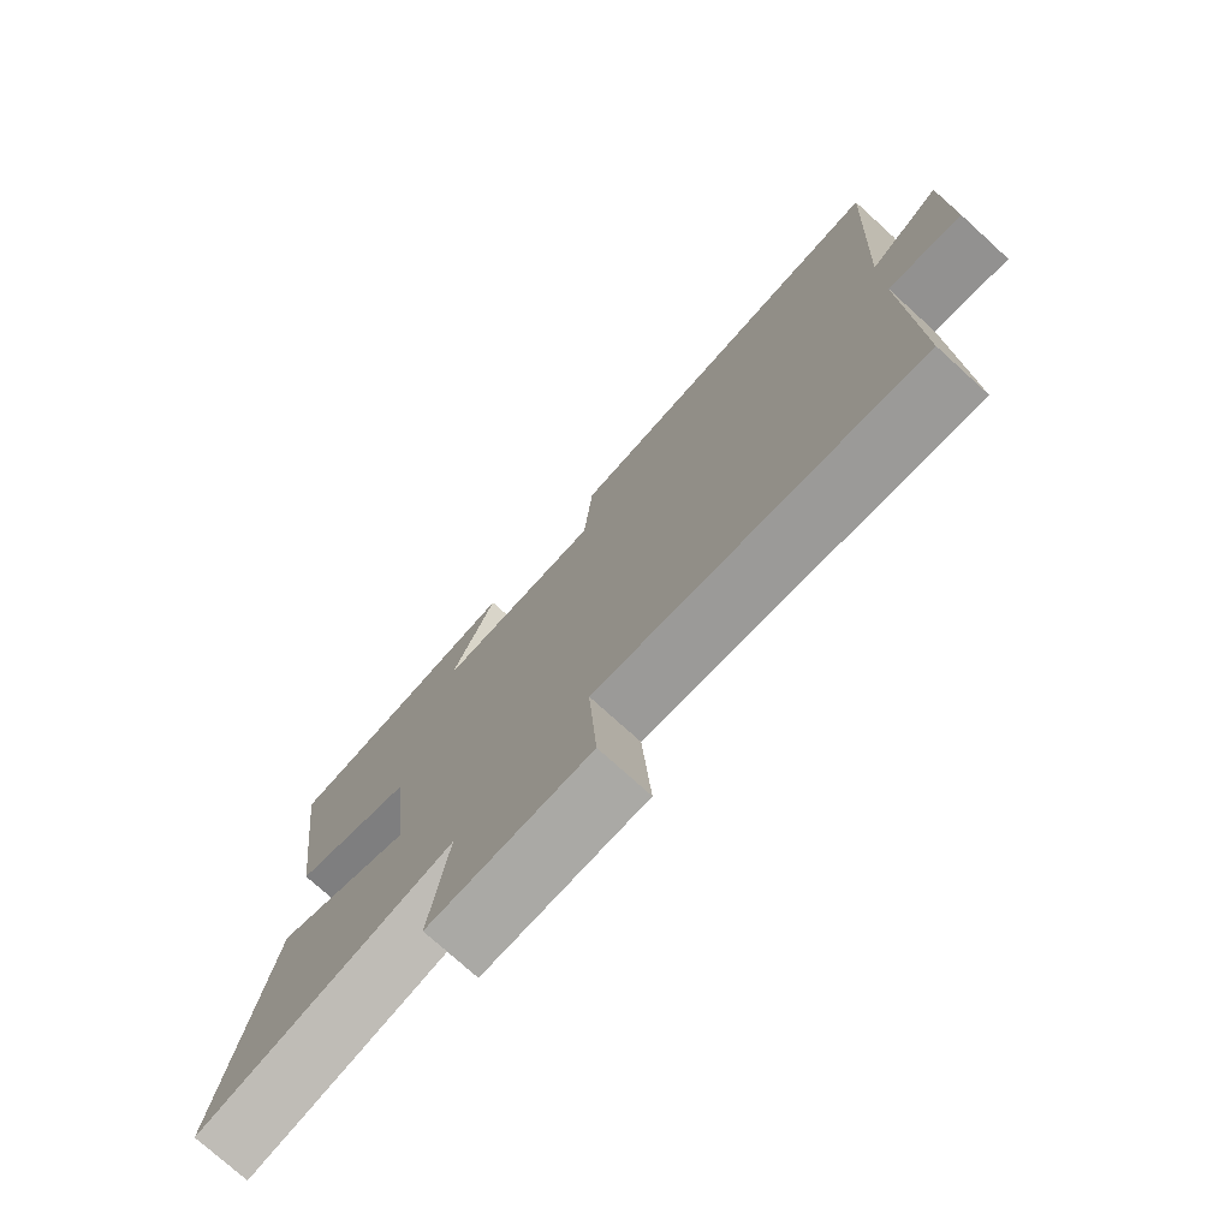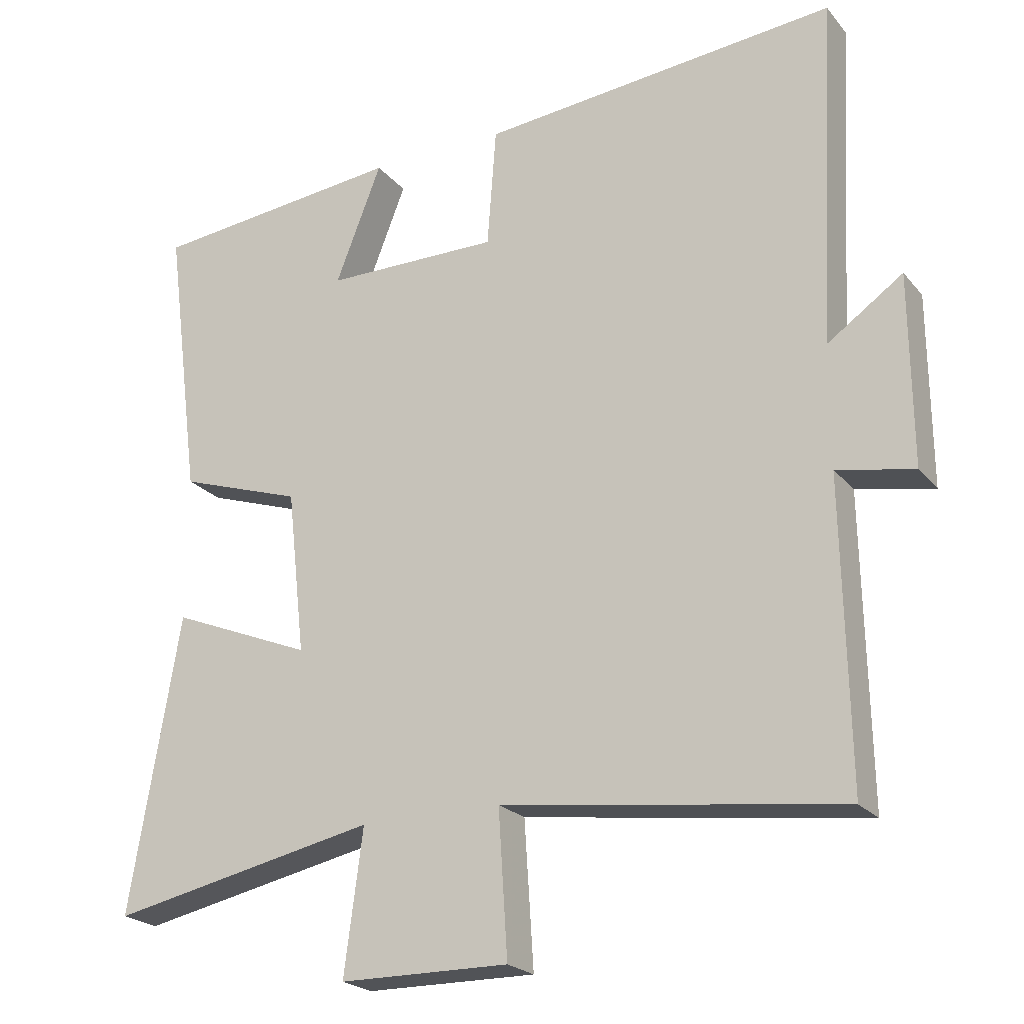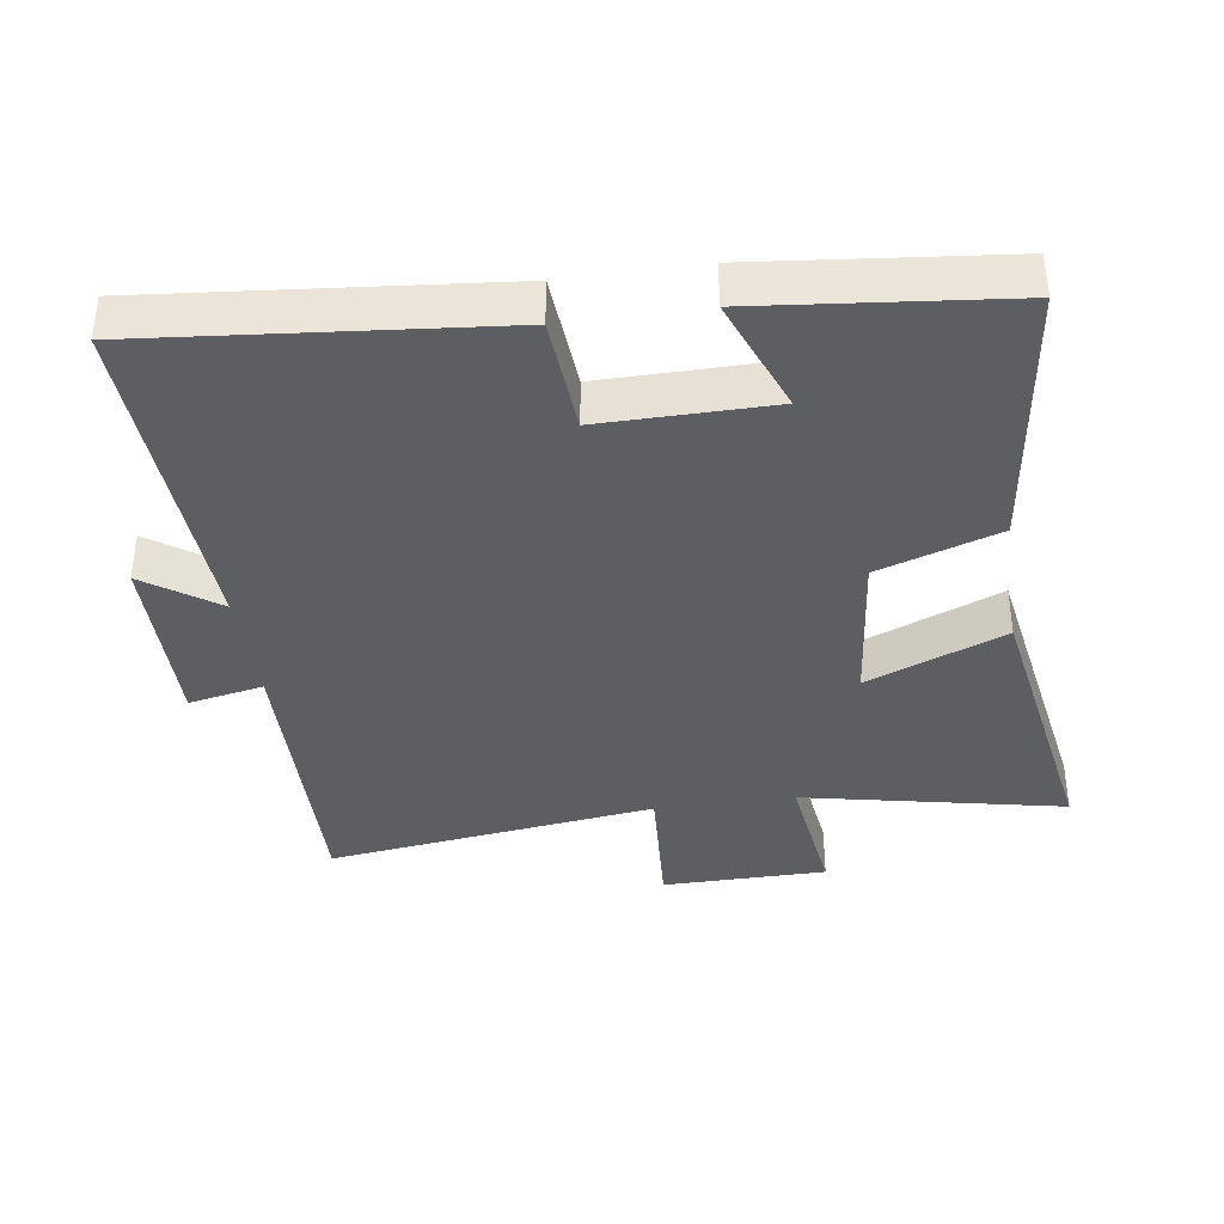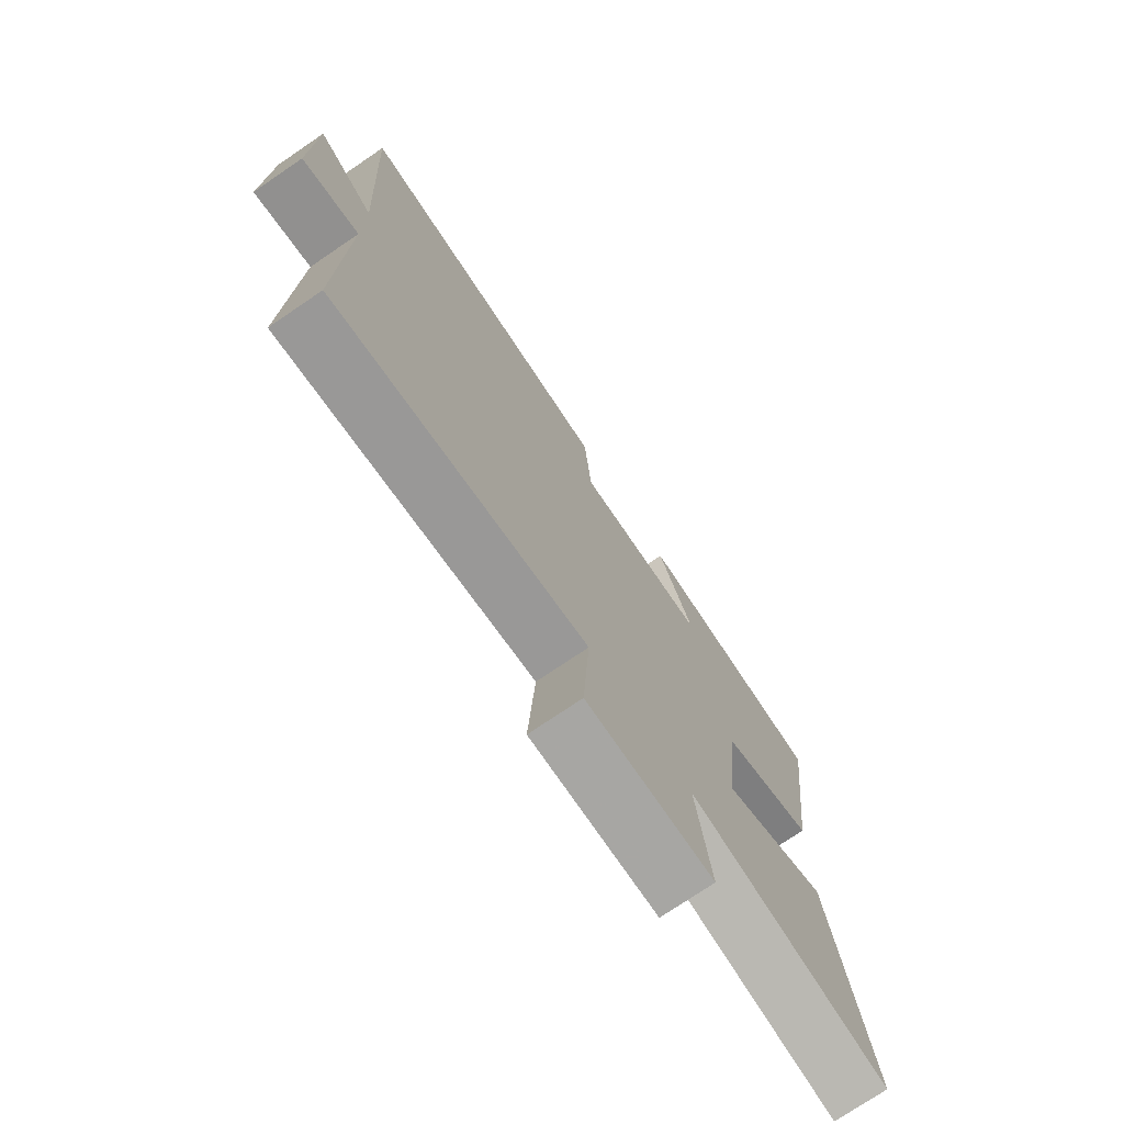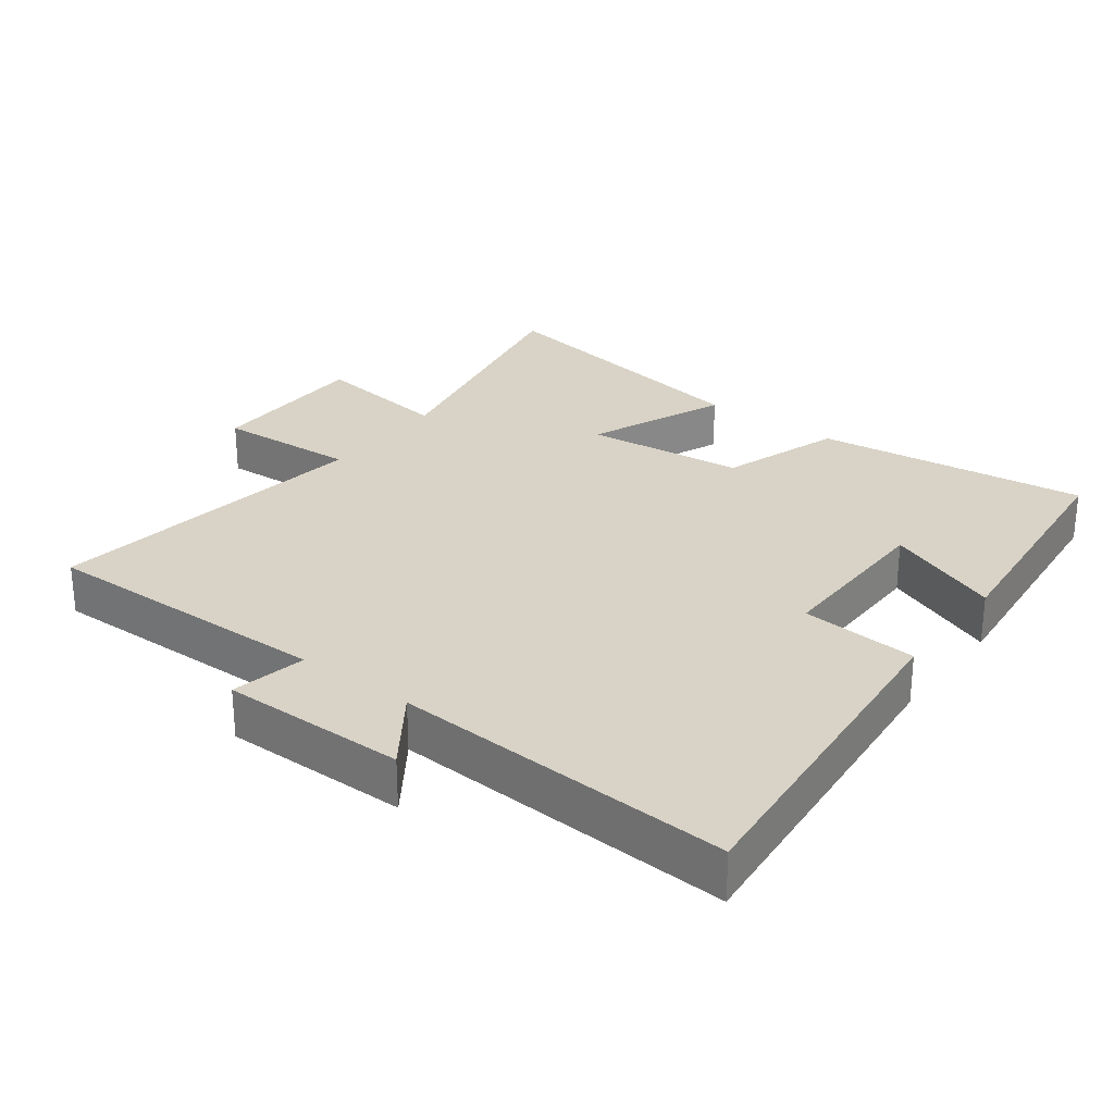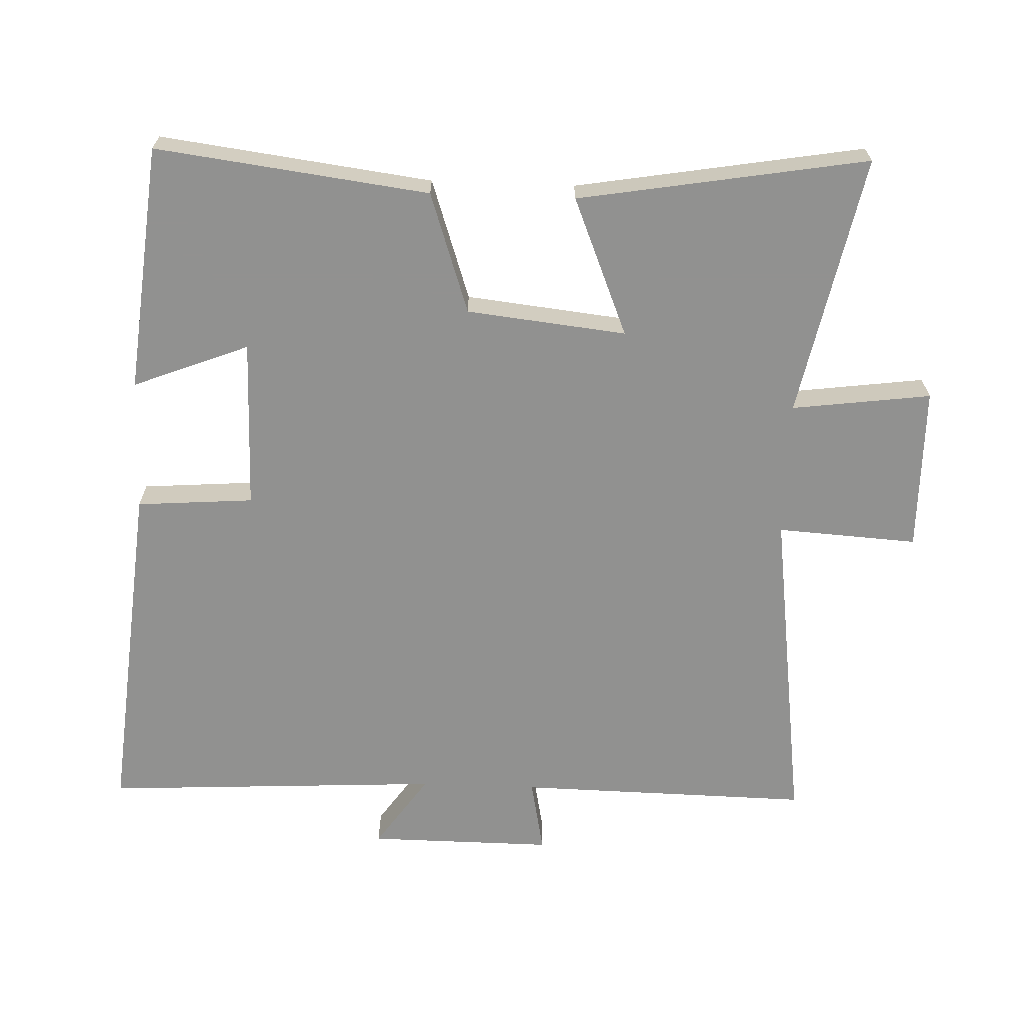
<metadata>
{"format":"obj","ext":"obj","renderer":"f3d","projection":"perspective","resolution":1024,"background":"white","views":[{"elev":-75.8,"azim":-132.2,"up":"+Z"},{"elev":-22.4,"azim":-151.3,"up":"+Z"},{"elev":-37.8,"azim":8.2,"up":"+Y"},{"elev":-74.6,"azim":-55.8,"up":"+Z"},{"elev":27.9,"azim":-52.9,"up":"+Y"},{"elev":-66.0,"azim":87.9,"up":"+Y"}]}
</metadata>
<code>
v 0.572 0.07 -0.58
v 0.185 0.07 -0.5
v 0.212 0.07 -0.706
v -0.032 0.07 -0.708
v -0.019 0.07 -0.5
v -0.508 0.07 -0.565
v -0.5 0.07 -0.13
v -0.611 0.07 -0.152
v -0.609 0.07 0.122
v -0.5 0.07 0.046
v -0.527 0.07 0.549
v -0.012 0.07 0.5
v 0.001 0.07 0.327
v 0.253 0.07 0.329
v 0.186 0.07 0.5
v 0.552 0.07 0.462
v 0.5 0.07 0.059
v 0.321 0.07 -0.001
v 0.295 0.07 -0.237
v 0.5 0.07 -0.153
v 0.572 0 -0.58
v 0.185 0 -0.5
v 0.212 0 -0.706
v -0.032 0 -0.708
v -0.019 0 -0.5
v -0.508 0 -0.565
v -0.5 0 -0.13
v -0.611 0 -0.152
v -0.609 0 0.122
v -0.5 0 0.046
v -0.527 0 0.549
v -0.012 0 0.5
v 0.001 0 0.327
v 0.253 0 0.329
v 0.186 0 0.5
v 0.552 0 0.462
v 0.5 0 0.059
v 0.321 0 -0.001
v 0.295 0 -0.237
v 0.5 0 -0.153
f 19 20 1 2
f 18 19 2
f 16 17 18
f 14 15 16
f 14 16 18
f 13 14 18 2
f 10 11 12 13
f 7 8 9 10
f 7 10 13 2
f 5 6 7
f 2 3 4 5
f 2 5 7
f 22 21 40 39
f 22 39 38
f 38 37 36
f 36 35 34
f 38 36 34
f 22 38 34 33
f 33 32 31 30
f 30 29 28 27
f 22 33 30 27
f 27 26 25
f 25 24 23 22
f 27 25 22
f 1 21 22 2
f 2 22 23 3
f 3 23 24 4
f 4 24 25 5
f 5 25 26 6
f 6 26 27 7
f 7 27 28 8
f 8 28 29 9
f 9 29 30 10
f 10 30 31 11
f 11 31 32 12
f 12 32 33 13
f 13 33 34 14
f 14 34 35 15
f 15 35 36 16
f 16 36 37 17
f 17 37 38 18
f 18 38 39 19
f 19 39 40 20
f 20 40 21 1

</code>
